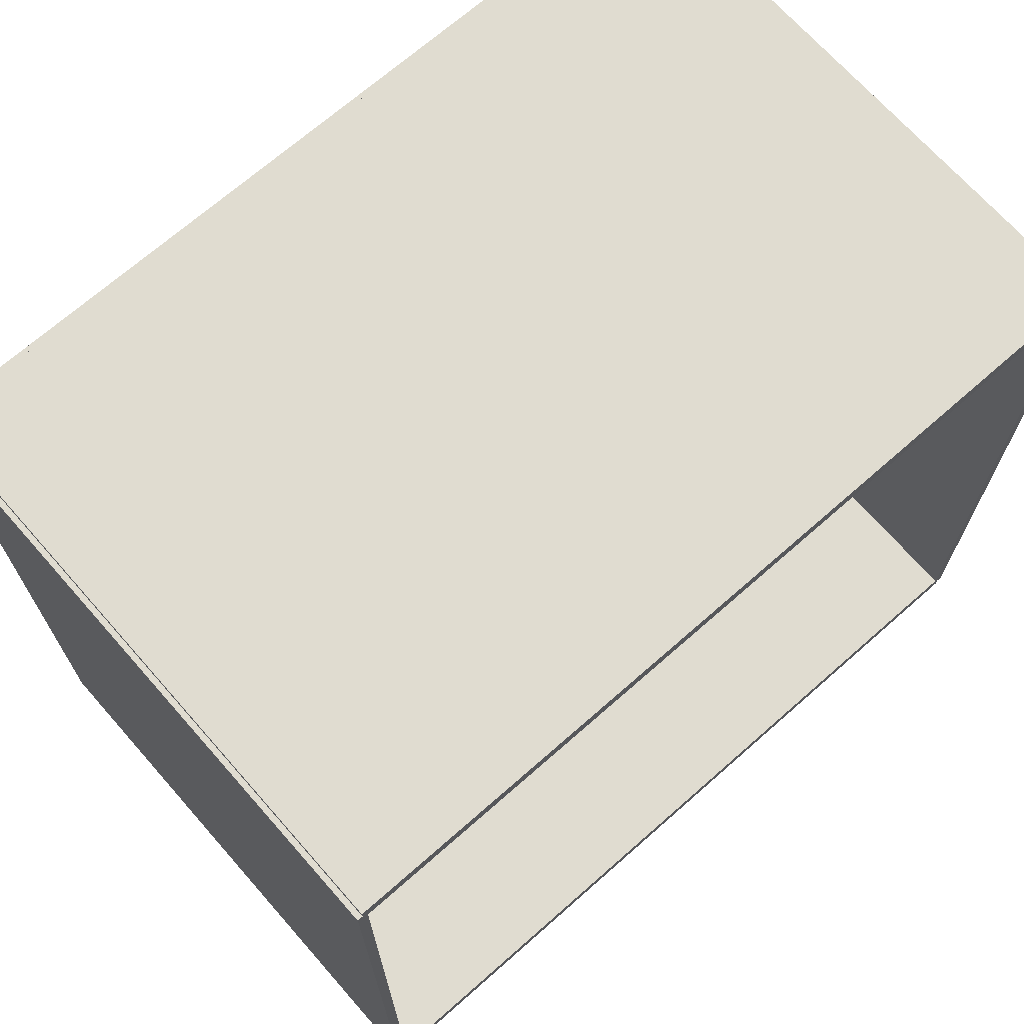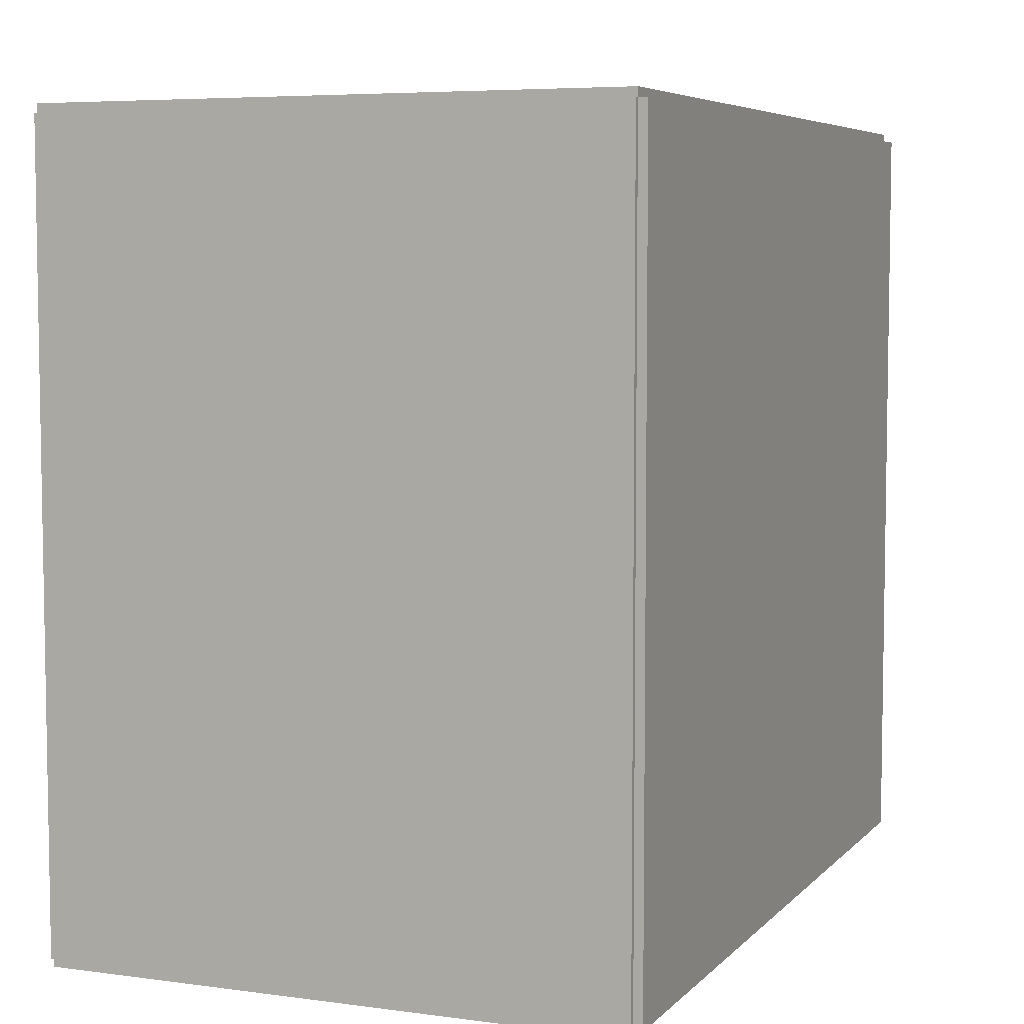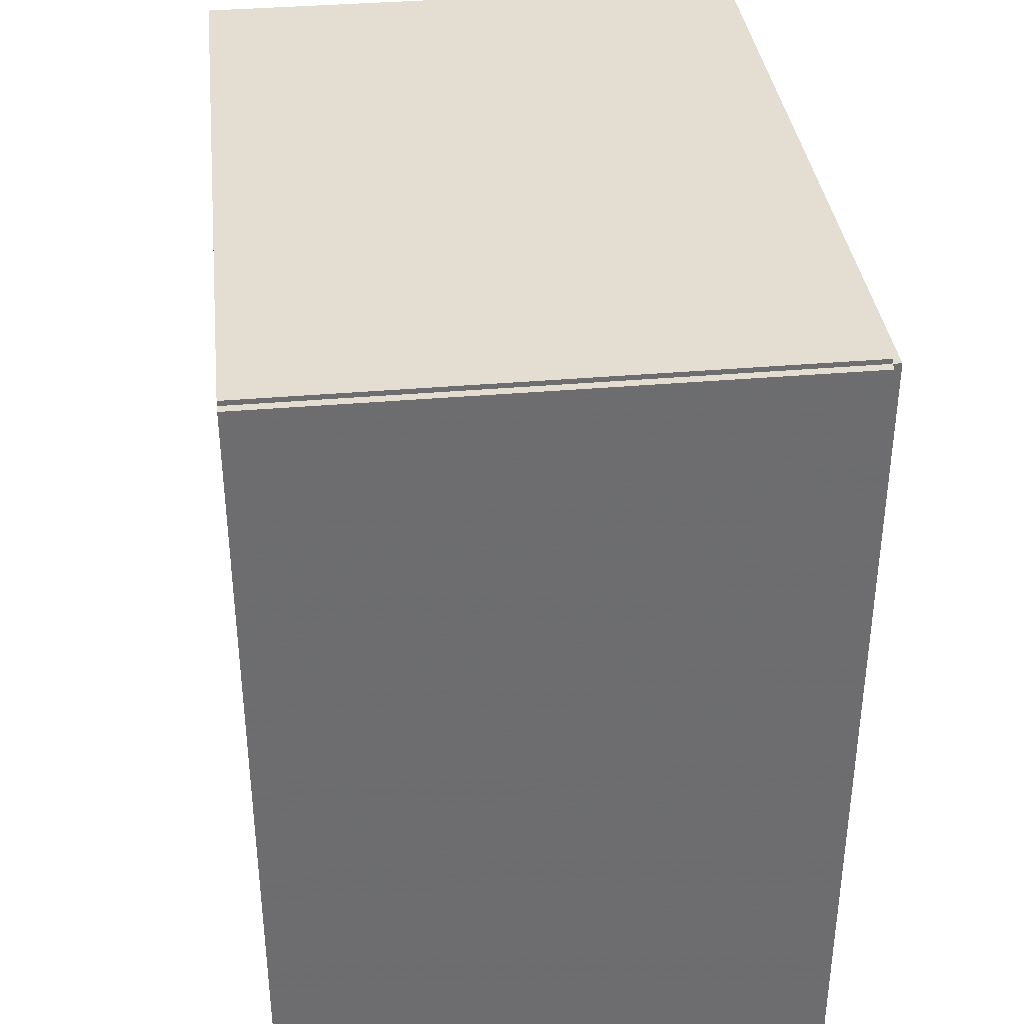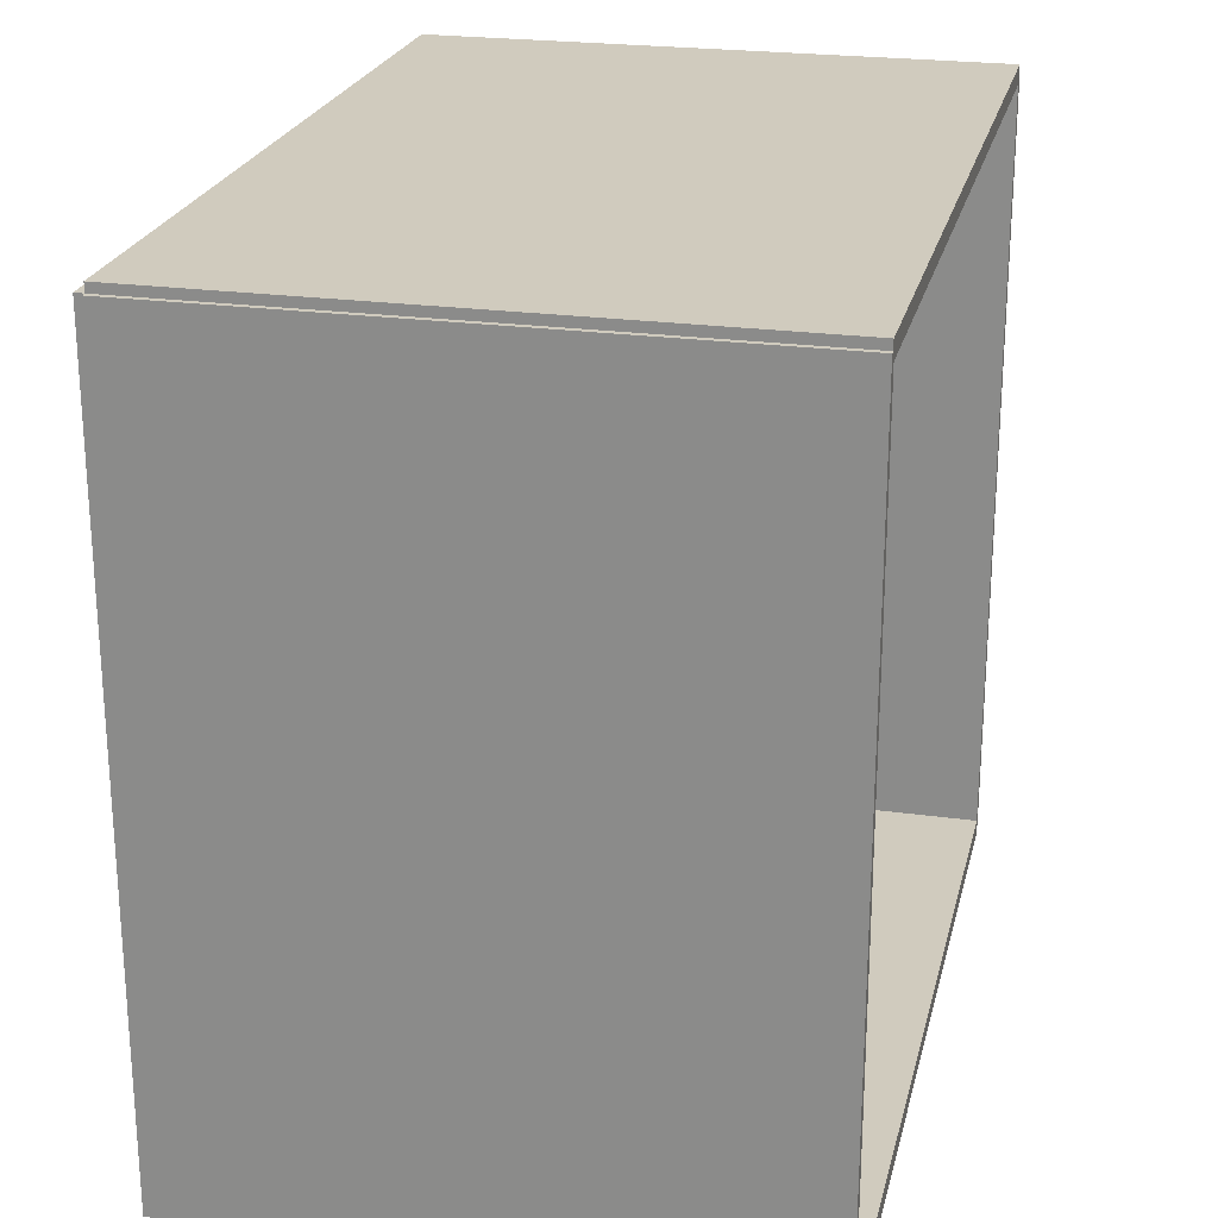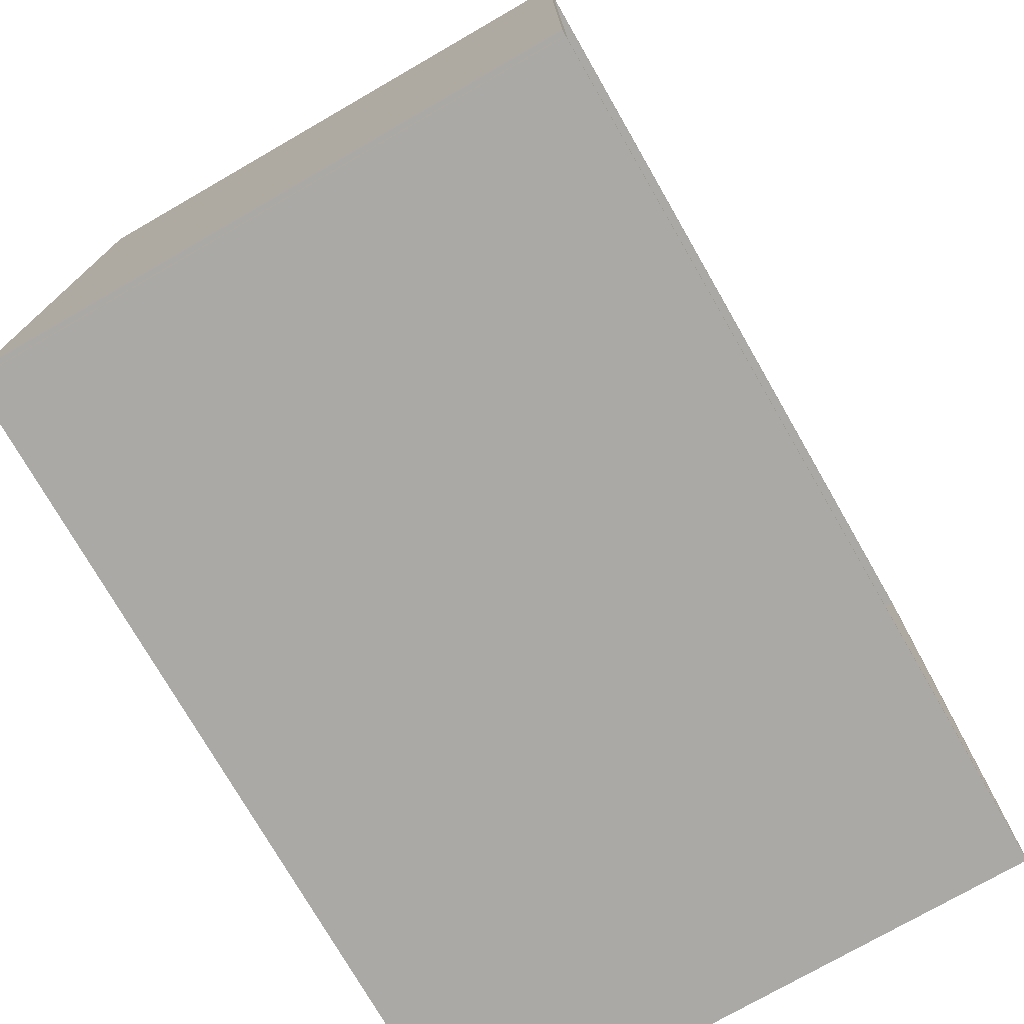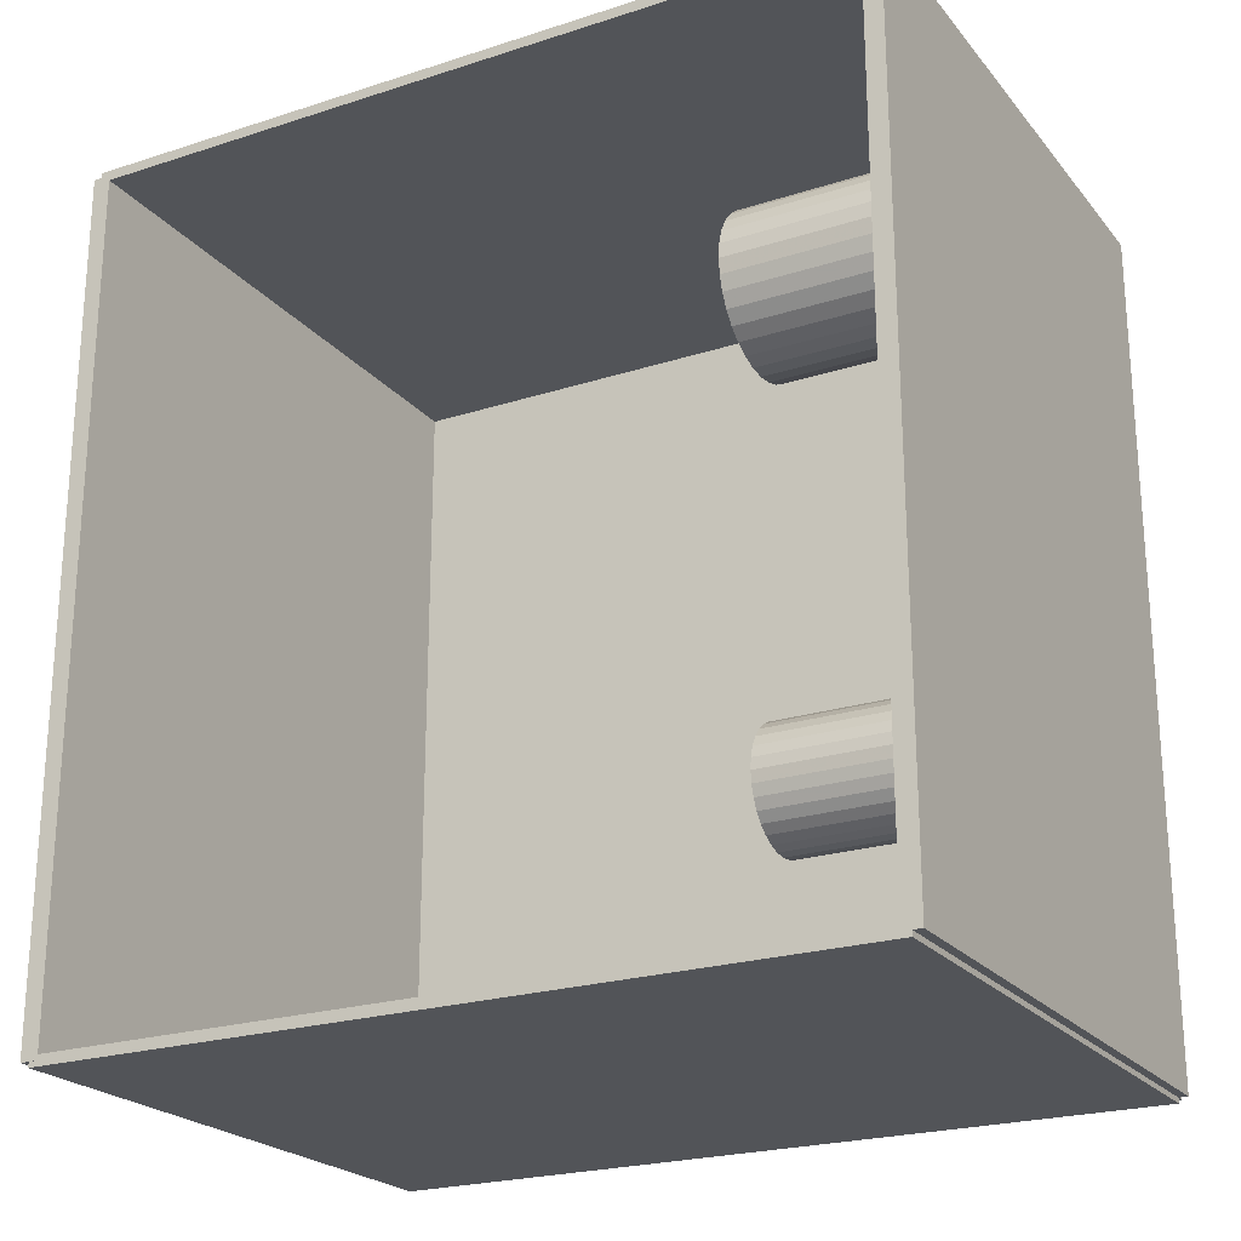
<metadata>
{"format":"obj","ext":"obj","renderer":"f3d","projection":"perspective","resolution":1024,"background":"white","views":[{"elev":69.6,"azim":48.6,"up":"+Z"},{"elev":5.9,"azim":-157.7,"up":"+Z"},{"elev":36.3,"azim":173.5,"up":"+Y"},{"elev":23.3,"azim":13.1,"up":"+Z"},{"elev":-75.4,"azim":29.9,"up":"+Z"},{"elev":-22.8,"azim":118.8,"up":"+Y"}]}
</metadata>
<code>
v -0.1033 -0.1507 -0.003197
v -0.1033 -0.1507 0.003197
v -0.1033 0.1507 -0.003197
v -0.1033 0.1507 0.003197
v 0.1033 -0.1507 -0.003197
v 0.1033 -0.1507 0.003197
v 0.1033 0.1507 -0.003197
v 0.1033 0.1507 0.003197
v -0.1001 -0.1507 0
v -0.1065 -0.1507 0
v -0.1001 0.1507 0
v -0.1065 0.1507 0
v -0.1001 -0.1507 0.2812
v -0.1065 -0.1507 0.2812
v -0.1001 0.1507 0.2812
v -0.1065 0.1507 0.2812
v -0.1033 0.1489 0.2812
v -0.1033 0.1526 0.2812
v -0.1033 0.1489 0
v -0.1033 0.1526 0
v 0.1033 0.1489 0.2812
v 0.1033 0.1526 0.2812
v 0.1033 0.1489 0
v 0.1033 0.1526 0
v -0.1033 -0.1489 0
v -0.1033 -0.1526 0
v -0.1033 -0.1489 0.2812
v -0.1033 -0.1526 0.2812
v 0.1033 -0.1489 0
v 0.1033 -0.1526 0
v 0.1033 -0.1489 0.2812
v 0.1033 -0.1526 0.2812
v -0.1033 -0.1507 0.2781
v -0.1033 -0.1507 0.2844
v -0.1033 0.1507 0.2781
v -0.1033 0.1507 0.2844
v 0.1033 -0.1507 0.2781
v 0.1033 -0.1507 0.2844
v 0.1033 0.1507 0.2781
v 0.1033 0.1507 0.2844
v 0.006904 0.09925 0.006395
v 0.0359 0.09925 0.006395
v 0.0359 0.09925 0.08458
v 0.006904 0.09925 0.08458
v 0.03534 0.1049 0.006395
v 0.03534 0.1049 0.08458
v 0.03369 0.1103 0.006395
v 0.03369 0.1103 0.08458
v 0.03101 0.1154 0.006395
v 0.03101 0.1154 0.08458
v 0.0274 0.1197 0.006395
v 0.0274 0.1197 0.08458
v 0.02301 0.1234 0.006395
v 0.02301 0.1234 0.08458
v 0.018 0.126 0.006395
v 0.018 0.126 0.08458
v 0.01256 0.1277 0.006395
v 0.01256 0.1277 0.08458
v 0.006904 0.1282 0.006395
v 0.006904 0.1282 0.08458
v 0.001247 0.1277 0.006395
v 0.001247 0.1277 0.08458
v -0.004191 0.126 0.006395
v -0.004191 0.126 0.08458
v -0.009204 0.1234 0.006395
v -0.009204 0.1234 0.08458
v -0.0136 0.1197 0.006395
v -0.0136 0.1197 0.08458
v -0.0172 0.1154 0.006395
v -0.0172 0.1154 0.08458
v -0.01988 0.1103 0.006395
v -0.01988 0.1103 0.08458
v -0.02153 0.1049 0.006395
v -0.02153 0.1049 0.08458
v -0.02209 0.09925 0.006395
v -0.02209 0.09925 0.08458
v -0.02153 0.09359 0.006395
v -0.02153 0.09359 0.08458
v -0.01988 0.08815 0.006395
v -0.01988 0.08815 0.08458
v -0.0172 0.08314 0.006395
v -0.0172 0.08314 0.08458
v -0.0136 0.07875 0.006395
v -0.0136 0.07875 0.08458
v -0.009204 0.07514 0.006395
v -0.009204 0.07514 0.08458
v -0.004191 0.07246 0.006395
v -0.004191 0.07246 0.08458
v 0.001247 0.07081 0.006395
v 0.001247 0.07081 0.08458
v 0.006904 0.07025 0.006395
v 0.006904 0.07025 0.08458
v 0.01256 0.07081 0.006395
v 0.01256 0.07081 0.08458
v 0.018 0.07246 0.006395
v 0.018 0.07246 0.08458
v 0.02301 0.07514 0.006395
v 0.02301 0.07514 0.08458
v 0.0274 0.07875 0.006395
v 0.0274 0.07875 0.08458
v 0.03101 0.08314 0.006395
v 0.03101 0.08314 0.08458
v 0.03369 0.08815 0.006395
v 0.03369 0.08815 0.08458
v 0.03534 0.09359 0.006395
v 0.03534 0.09359 0.08458
v -0.002476 -0.06718 0.006395
v 0.01891 -0.06718 0.006395
v 0.01891 -0.06718 0.08506
v -0.002476 -0.06718 0.08506
v 0.0185 -0.06301 0.006395
v 0.0185 -0.06301 0.08506
v 0.01728 -0.059 0.006395
v 0.01728 -0.059 0.08506
v 0.01531 -0.0553 0.006395
v 0.01531 -0.0553 0.08506
v 0.01265 -0.05206 0.006395
v 0.01265 -0.05206 0.08506
v 0.009407 -0.0494 0.006395
v 0.009407 -0.0494 0.08506
v 0.005709 -0.04742 0.006395
v 0.005709 -0.04742 0.08506
v 0.001697 -0.0462 0.006395
v 0.001697 -0.0462 0.08506
v -0.002476 -0.04579 0.006395
v -0.002476 -0.04579 0.08506
v -0.006649 -0.0462 0.006395
v -0.006649 -0.0462 0.08506
v -0.01066 -0.04742 0.006395
v -0.01066 -0.04742 0.08506
v -0.01436 -0.0494 0.006395
v -0.01436 -0.0494 0.08506
v -0.0176 -0.05206 0.006395
v -0.0176 -0.05206 0.08506
v -0.02026 -0.0553 0.006395
v -0.02026 -0.0553 0.08506
v -0.02224 -0.059 0.006395
v -0.02224 -0.059 0.08506
v -0.02345 -0.06301 0.006395
v -0.02345 -0.06301 0.08506
v -0.02387 -0.06718 0.006395
v -0.02387 -0.06718 0.08506
v -0.02345 -0.07135 0.006395
v -0.02345 -0.07135 0.08506
v -0.02224 -0.07537 0.006395
v -0.02224 -0.07537 0.08506
v -0.02026 -0.07906 0.006395
v -0.02026 -0.07906 0.08506
v -0.0176 -0.0823 0.006395
v -0.0176 -0.0823 0.08506
v -0.01436 -0.08496 0.006395
v -0.01436 -0.08496 0.08506
v -0.01066 -0.08694 0.006395
v -0.01066 -0.08694 0.08506
v -0.006649 -0.08816 0.006395
v -0.006649 -0.08816 0.08506
v -0.002476 -0.08857 0.006395
v -0.002476 -0.08857 0.08506
v 0.001697 -0.08816 0.006395
v 0.001697 -0.08816 0.08506
v 0.005709 -0.08694 0.006395
v 0.005709 -0.08694 0.08506
v 0.009407 -0.08496 0.006395
v 0.009407 -0.08496 0.08506
v 0.01265 -0.0823 0.006395
v 0.01265 -0.0823 0.08506
v 0.01531 -0.07906 0.006395
v 0.01531 -0.07906 0.08506
v 0.01728 -0.07537 0.006395
v 0.01728 -0.07537 0.08506
v 0.0185 -0.07135 0.006395
v 0.0185 -0.07135 0.08506
f 2 4 1
f 5 2 1
f 1 4 3
f 3 5 1
f 2 8 4
f 6 2 5
f 6 8 2
f 4 8 3
f 7 5 3
f 3 8 7
f 7 6 5
f 8 6 7
f 10 12 9
f 13 10 9
f 9 12 11
f 11 13 9
f 10 16 12
f 14 10 13
f 14 16 10
f 12 16 11
f 15 13 11
f 11 16 15
f 15 14 13
f 16 14 15
f 18 20 17
f 21 18 17
f 17 20 19
f 19 21 17
f 18 24 20
f 22 18 21
f 22 24 18
f 20 24 19
f 23 21 19
f 19 24 23
f 23 22 21
f 24 22 23
f 26 28 25
f 29 26 25
f 25 28 27
f 27 29 25
f 26 32 28
f 30 26 29
f 30 32 26
f 28 32 27
f 31 29 27
f 27 32 31
f 31 30 29
f 32 30 31
f 34 36 33
f 37 34 33
f 33 36 35
f 35 37 33
f 34 40 36
f 38 34 37
f 38 40 34
f 36 40 35
f 39 37 35
f 35 40 39
f 39 38 37
f 40 38 39
f 42 41 45
f 42 45 43
f 43 45 46
f 43 46 44
f 45 41 47
f 45 47 46
f 46 47 48
f 46 48 44
f 47 41 49
f 47 49 48
f 48 49 50
f 48 50 44
f 49 41 51
f 49 51 50
f 50 51 52
f 50 52 44
f 51 41 53
f 51 53 52
f 52 53 54
f 52 54 44
f 53 41 55
f 53 55 54
f 54 55 56
f 54 56 44
f 55 41 57
f 55 57 56
f 56 57 58
f 56 58 44
f 57 41 59
f 57 59 58
f 58 59 60
f 58 60 44
f 59 41 61
f 59 61 60
f 60 61 62
f 60 62 44
f 61 41 63
f 61 63 62
f 62 63 64
f 62 64 44
f 63 41 65
f 63 65 64
f 64 65 66
f 64 66 44
f 65 41 67
f 65 67 66
f 66 67 68
f 66 68 44
f 67 41 69
f 67 69 68
f 68 69 70
f 68 70 44
f 69 41 71
f 69 71 70
f 70 71 72
f 70 72 44
f 71 41 73
f 71 73 72
f 72 73 74
f 72 74 44
f 73 41 75
f 73 75 74
f 74 75 76
f 74 76 44
f 75 41 77
f 75 77 76
f 76 77 78
f 76 78 44
f 77 41 79
f 77 79 78
f 78 79 80
f 78 80 44
f 79 41 81
f 79 81 80
f 80 81 82
f 80 82 44
f 81 41 83
f 81 83 82
f 82 83 84
f 82 84 44
f 83 41 85
f 83 85 84
f 84 85 86
f 84 86 44
f 85 41 87
f 85 87 86
f 86 87 88
f 86 88 44
f 87 41 89
f 87 89 88
f 88 89 90
f 88 90 44
f 89 41 91
f 89 91 90
f 90 91 92
f 90 92 44
f 91 41 93
f 91 93 92
f 92 93 94
f 92 94 44
f 93 41 95
f 93 95 94
f 94 95 96
f 94 96 44
f 95 41 97
f 95 97 96
f 96 97 98
f 96 98 44
f 97 41 99
f 97 99 98
f 98 99 100
f 98 100 44
f 99 41 101
f 99 101 100
f 100 101 102
f 100 102 44
f 101 41 103
f 101 103 102
f 102 103 104
f 102 104 44
f 103 41 105
f 103 105 104
f 104 105 106
f 104 106 44
f 105 41 42
f 105 42 106
f 106 42 43
f 106 43 44
f 108 107 111
f 108 111 109
f 109 111 112
f 109 112 110
f 111 107 113
f 111 113 112
f 112 113 114
f 112 114 110
f 113 107 115
f 113 115 114
f 114 115 116
f 114 116 110
f 115 107 117
f 115 117 116
f 116 117 118
f 116 118 110
f 117 107 119
f 117 119 118
f 118 119 120
f 118 120 110
f 119 107 121
f 119 121 120
f 120 121 122
f 120 122 110
f 121 107 123
f 121 123 122
f 122 123 124
f 122 124 110
f 123 107 125
f 123 125 124
f 124 125 126
f 124 126 110
f 125 107 127
f 125 127 126
f 126 127 128
f 126 128 110
f 127 107 129
f 127 129 128
f 128 129 130
f 128 130 110
f 129 107 131
f 129 131 130
f 130 131 132
f 130 132 110
f 131 107 133
f 131 133 132
f 132 133 134
f 132 134 110
f 133 107 135
f 133 135 134
f 134 135 136
f 134 136 110
f 135 107 137
f 135 137 136
f 136 137 138
f 136 138 110
f 137 107 139
f 137 139 138
f 138 139 140
f 138 140 110
f 139 107 141
f 139 141 140
f 140 141 142
f 140 142 110
f 141 107 143
f 141 143 142
f 142 143 144
f 142 144 110
f 143 107 145
f 143 145 144
f 144 145 146
f 144 146 110
f 145 107 147
f 145 147 146
f 146 147 148
f 146 148 110
f 147 107 149
f 147 149 148
f 148 149 150
f 148 150 110
f 149 107 151
f 149 151 150
f 150 151 152
f 150 152 110
f 151 107 153
f 151 153 152
f 152 153 154
f 152 154 110
f 153 107 155
f 153 155 154
f 154 155 156
f 154 156 110
f 155 107 157
f 155 157 156
f 156 157 158
f 156 158 110
f 157 107 159
f 157 159 158
f 158 159 160
f 158 160 110
f 159 107 161
f 159 161 160
f 160 161 162
f 160 162 110
f 161 107 163
f 161 163 162
f 162 163 164
f 162 164 110
f 163 107 165
f 163 165 164
f 164 165 166
f 164 166 110
f 165 107 167
f 165 167 166
f 166 167 168
f 166 168 110
f 167 107 169
f 167 169 168
f 168 169 170
f 168 170 110
f 169 107 171
f 169 171 170
f 170 171 172
f 170 172 110
f 171 107 108
f 171 108 172
f 172 108 109
f 172 109 110

</code>
